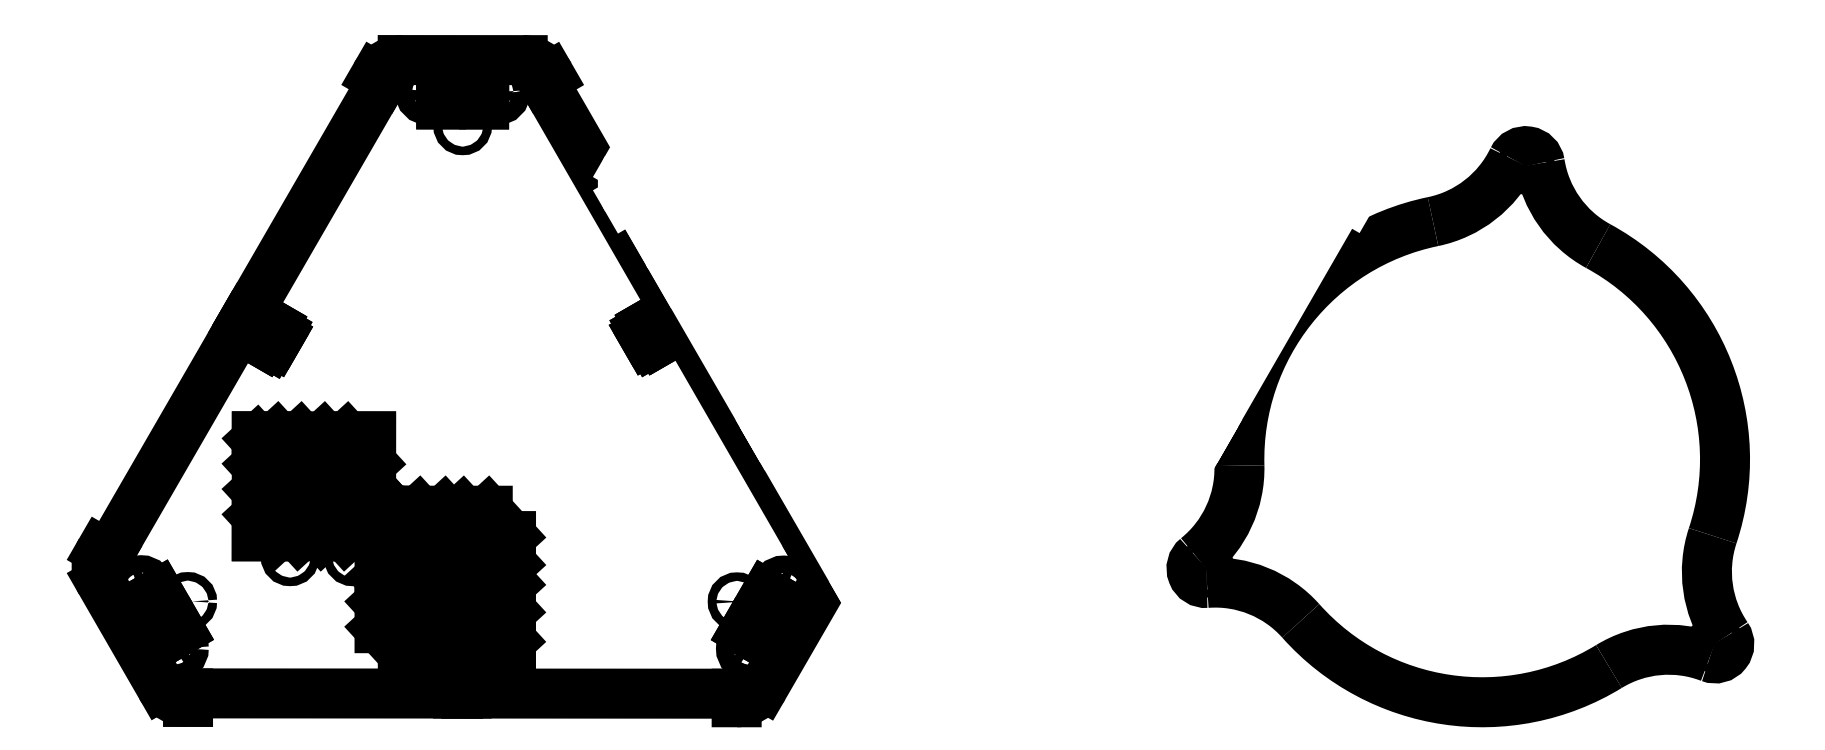
<metadata>
{"format":"dxf","ext":"dxf","renderer":"ezdxf+matplotlib","layout":"modelspace","background":"white","min_lineweight":24,"dpi":150}
</metadata>
<code>
0
SECTION
2
ENTITIES
0
CIRCLE
8
0
10
254.6
20
46.96
40
1.5
0
CIRCLE
8
0
10
236.5
20
15.8
40
1.5
0
CIRCLE
8
0
10
115.1
20
226.5
40
1.5
0
CIRCLE
8
0
10
151.1
20
226.4
40
1.5
0
CIRCLE
8
0
10
29.37
20
15.91
40
1.5
0
CIRCLE
8
0
10
229.1
20
40.89
40
1.5
0
CIRCLE
8
0
10
133.1
20
207.4
40
1.5
0
CIRCLE
8
0
10
11.38
20
47.1
40
1.5
0
CIRCLE
8
0
10
245.5
20
45.27
40
3
0
CIRCLE
8
0
10
233.5
20
24.49
40
3
0
CIRCLE
8
0
10
121.1
20
219.4
40
3
0
CIRCLE
8
0
10
145.1
20
219.4
40
3
0
CIRCLE
8
0
10
36.84
20
40.99
40
1.5
0
CIRCLE
8
0
10
32.43
20
24.6
40
3
0
CIRCLE
8
0
10
20.45
20
45.4
40
3
0
CIRCLE
8
0
10
72.66
20
56.59
40
1.5
0
CIRCLE
8
0
10
94.61
20
56.58
40
1.5
0
LINE
8
0
10
140.6
20
223.9
11
125.6
21
223.9
0
LINE
8
0
10
125.6
20
223.9
11
125.6
21
214.9
0
LINE
8
0
10
125.6
20
214.9
11
140.6
21
214.9
0
LINE
8
0
10
140.6
20
214.9
11
140.6
21
223.9
0
LINE
8
0
10
239.6
20
26.14
11
247.1
21
39.12
0
LINE
8
0
10
247.1
20
39.12
11
239.3
21
43.63
0
LINE
8
0
10
239.3
20
43.63
11
231.8
21
30.64
0
LINE
8
0
10
231.8
20
30.64
11
239.6
21
26.14
0
LINE
8
0
10
102.5
20
225
11
105.1
21
223.5
0
LINE
8
0
10
154.1
20
230.5
11
112.1
21
230.5
0
LINE
8
0
10
161
20
223.4
11
163.6
21
224.9
0
LINE
8
0
10
208.2
20
141.5
11
161
21
223.4
0
LINE
8
0
10
208.2
20
141.5
11
199.6
21
136.5
0
LINE
8
0
10
199.6
20
136.5
11
198.6
21
138.3
0
LINE
8
0
10
198.6
20
138.3
11
198.1
21
138
0
LINE
8
0
10
198.1
20
138
11
198.5
21
137.4
0
LINE
8
0
10
198.5
20
137.4
11
196.3
21
136.1
0
LINE
8
0
10
196.3
20
136.1
11
197
21
135
0
LINE
8
0
10
197
20
135
11
196.1
21
134.5
0
LINE
8
0
10
196.1
20
134.5
11
197.6
21
132
0
LINE
8
0
10
197.6
20
132
11
198.5
21
132.5
0
LINE
8
0
10
198.5
20
132.5
11
199.1
21
131.4
0
LINE
8
0
10
199.1
20
131.4
11
201.3
21
132.6
0
LINE
8
0
10
201.3
20
132.6
11
201.6
21
132
0
LINE
8
0
10
201.6
20
132
11
202.1
21
132.2
0
LINE
8
0
10
202.1
20
132.2
11
201.1
21
134
0
LINE
8
0
10
201.1
20
134
11
209.7
21
139
0
LINE
8
0
10
259.5
20
58.57
11
256.9
21
57.07
0
LINE
8
0
10
238.5
20
11.19
11
259.5
21
47.55
0
LINE
8
0
10
229
20
8.678
11
229
21
5.678
0
LINE
8
0
10
134.4
20
8.729
11
229
21
8.678
0
LINE
8
0
10
134.4
20
8.729
11
134.4
21
17.43
0
LINE
8
0
10
134.4
20
17.43
11
136.5
21
17.43
0
LINE
8
0
10
136.5
20
17.43
11
136.5
21
17.93
0
LINE
8
0
10
136.5
20
17.93
11
135.7
21
17.93
0
LINE
8
0
10
135.7
20
17.93
11
135.7
21
20.43
0
LINE
8
0
10
135.7
20
20.43
11
134.4
21
20.43
0
LINE
8
0
10
134.4
20
20.43
11
134.4
21
21.43
0
LINE
8
0
10
134.4
20
21.43
11
131.5
21
21.43
0
LINE
8
0
10
131.5
20
21.43
11
131.5
21
20.43
0
LINE
8
0
10
131.5
20
20.43
11
130.2
21
20.43
0
LINE
8
0
10
130.2
20
20.43
11
130.2
21
17.93
0
LINE
8
0
10
130.2
20
17.93
11
129.5
21
17.93
0
LINE
8
0
10
129.5
20
17.93
11
129.5
21
17.43
0
LINE
8
0
10
129.5
20
17.43
11
131.5
21
17.43
0
LINE
8
0
10
131.5
20
17.43
11
131.5
21
8.731
0
LINE
8
0
10
36.92
20
5.782
11
36.93
21
8.782
0
LINE
8
0
10
6.398
20
47.68
11
27.38
21
11.3
0
LINE
8
0
10
9.002
20
57.21
11
6.405
21
58.71
0
LINE
8
0
10
55.75
20
138.1
11
9.002
21
57.21
0
LINE
8
0
10
55.75
20
138.1
11
63.85
21
133.4
0
LINE
8
0
10
63.85
20
133.4
11
62.84
21
131.7
0
LINE
8
0
10
62.84
20
131.7
11
63.27
21
131.4
0
LINE
8
0
10
63.27
20
131.4
11
63.65
21
132.1
0
LINE
8
0
10
63.65
20
132.1
11
65.81
21
130.8
0
LINE
8
0
10
65.81
20
130.8
11
66.45
21
131.9
0
LINE
8
0
10
66.45
20
131.9
11
67.31
21
131.4
0
LINE
8
0
10
67.31
20
131.4
11
68.79
21
134
0
LINE
8
0
10
68.79
20
134
11
67.93
21
134.5
0
LINE
8
0
10
67.93
20
134.5
11
68.56
21
135.6
0
LINE
8
0
10
68.56
20
135.6
11
66.4
21
136.8
0
LINE
8
0
10
66.4
20
136.8
11
66.77
21
137.5
0
LINE
8
0
10
66.77
20
137.5
11
66.34
21
137.7
0
LINE
8
0
10
66.34
20
137.7
11
65.33
21
136
0
LINE
8
0
10
65.33
20
136
11
57.24
21
140.6
0
LINE
8
0
10
18.79
20
39.25
11
26.29
21
26.25
0
LINE
8
0
10
26.29
20
26.25
11
34.08
21
30.75
0
LINE
8
0
10
34.08
20
30.75
11
26.59
21
43.74
0
LINE
8
0
10
26.59
20
43.74
11
18.79
21
39.25
0
LINE
8
0
10
146
20
22.72
11
150
21
22.72
0
LINE
8
0
10
150
20
22.72
11
150
21
27.34
0
LINE
8
0
10
150
20
27.34
11
108.2
21
72.74
0
LINE
8
0
10
108.2
20
72.74
11
104
21
72.75
0
LINE
8
0
10
104
20
72.75
11
104
21
68.5
0
LINE
8
0
10
104
20
68.5
11
146
21
22.72
0
LINE
8
0
10
112.1
20
22.74
11
120.3
21
22.74
0
LINE
8
0
10
120.3
20
22.74
11
104
21
40.47
0
LINE
8
0
10
104
20
40.47
11
104
21
31.61
0
LINE
8
0
10
104
20
31.61
11
112.1
21
22.74
0
LINE
8
0
10
125.7
20
25.73
11
133.8
21
25.73
0
LINE
8
0
10
133.8
20
25.73
11
104
21
58.19
0
LINE
8
0
10
104
20
58.19
11
104
21
49.33
0
LINE
8
0
10
104
20
49.33
11
125.7
21
25.73
0
LINE
8
0
10
150
20
37.64
11
150
21
47.28
0
LINE
8
0
10
150
20
47.28
11
126.6
21
72.73
0
LINE
8
0
10
126.6
20
72.73
11
117.7
21
72.74
0
LINE
8
0
10
117.7
20
72.74
11
150
21
37.64
0
LINE
8
0
10
150
20
54.23
11
150
21
63.86
0
LINE
8
0
10
150
20
63.86
11
141.8
21
72.73
0
LINE
8
0
10
141.8
20
72.73
11
133
21
72.73
0
LINE
8
0
10
133
20
72.73
11
150
21
54.23
0
LINE
8
0
10
101
20
89.49
11
101
21
98.75
0
LINE
8
0
10
101
20
98.75
11
92.47
21
98.75
0
LINE
8
0
10
92.47
20
98.75
11
101
21
89.49
0
LINE
8
0
10
60.99
20
97.54
11
92.04
21
63.75
0
LINE
8
0
10
92.04
20
63.75
11
100.2
21
63.75
0
LINE
8
0
10
100.2
20
63.75
11
68.02
21
98.77
0
LINE
8
0
10
68.02
20
98.77
11
61
21
98.77
0
LINE
8
0
10
61
20
98.77
11
60.99
21
97.54
0
LINE
8
0
10
67.59
20
63.77
11
60.98
21
70.95
0
LINE
8
0
10
60.98
20
70.95
11
60.98
21
63.77
0
LINE
8
0
10
60.98
20
63.77
11
67.59
21
63.77
0
LINE
8
0
10
101
20
71.76
11
101
21
80.62
0
LINE
8
0
10
101
20
80.62
11
84.32
21
98.76
0
LINE
8
0
10
84.32
20
98.76
11
76.17
21
98.76
0
LINE
8
0
10
76.17
20
98.76
11
101
21
71.76
0
LINE
8
0
10
75.74
20
63.76
11
83.89
21
63.76
0
LINE
8
0
10
83.89
20
63.76
11
60.99
21
88.68
0
LINE
8
0
10
60.99
20
88.68
11
60.99
21
79.81
0
LINE
8
0
10
60.99
20
79.81
11
75.74
21
63.76
0
LINE
8
0
10
256.9
20
57.07
11
209.7
21
139
0
LINE
8
0
10
36.93
20
8.782
11
131.5
21
8.731
0
LINE
8
0
10
105.1
20
223.5
11
57.24
21
140.6
0
ARC
8
0
10
112.1
20
219.5
40
11.03
50
89.97
51
150
0
ARC
8
0
10
154.1
20
219.4
40
11.03
50
29.97
51
89.97
0
ARC
8
0
10
250
20
53.06
40
11.03
50
330
51
29.97
0
ARC
8
0
10
229
20
16.7
40
11.02
50
270
51
330
0
ARC
8
0
10
36.93
20
16.81
40
11.03
50
210
51
270
0
ARC
8
0
10
15.95
20
53.19
40
11.02
50
150
51
210
0
CIRCLE
8
0
10
393.2
20
52.45
40
1.375
0
CIRCLE
8
0
10
505.2
20
193.6
40
1.375
0
CIRCLE
8
0
10
571.4
20
26.05
40
1.375
0
ARC
8
0
10
489.9
20
90.69
40
85
50
341.7
51
61.47
0
ARC
8
0
10
608.6
20
51.39
40
40
50
161.7
51
214.3
0
ARC
8
0
10
571.4
20
26.05
40
5
50
248.9
51
34.27
0
ARC
8
0
10
555.2
20
-15.93
40
40
50
68.88
51
121.5
0
ARC
8
0
10
489.9
20
90.69
40
85
50
221.7
51
301.5
0
ARC
8
0
10
396.6
20
7.573
40
40
50
41.68
51
94.27
0
ARC
8
0
10
393.2
20
52.45
40
5
50
128.9
51
274.3
0
ARC
8
0
10
365
20
87.48
40
40
50
308.9
51
1.47
0
ARC
8
0
10
489.9
20
90.69
40
85
50
101.7
51
181.5
0
ARC
8
0
10
464.6
20
213.1
40
40
50
281.7
51
334.3
0
ARC
8
0
10
505.2
20
193.6
40
5
50
8.877
51
154.3
0
ARC
8
0
10
549.6
20
200.5
40
40
50
188.9
51
241.5
0
CIRCLE
8
0
10
329.2
20
123.2
40
1.6
0
CIRCLE
8
0
10
329.2
20
123.2
40
4
0
CIRCLE
8
0
10
305.2
20
164.8
40
1.6
0
CIRCLE
8
0
10
305.2
20
164.8
40
4
0
CIRCLE
8
0
10
296.5
20
132
40
1.6
0
CIRCLE
8
0
10
296.5
20
132
40
4
0
CIRCLE
8
0
10
338
20
156
40
1.6
0
CIRCLE
8
0
10
338
20
156
40
4
0
ARC
8
0
10
273.8
20
68.62
40
2
50
60.04
51
240
0
ARC
8
0
10
317.2
20
144
40
89
50
240
51
255
0
ARC
8
0
10
294.8
20
59.94
40
2
50
255
51
75.04
0
ARC
8
0
10
317.2
20
144
40
85
50
240
51
255
0
ARC
8
0
10
404.2
20
144.1
40
2
50
180
51
0.04001
0
ARC
8
0
10
317.2
20
144
40
89
50
0.04001
51
15.04
0
ARC
8
0
10
401.3
20
166.6
40
2
50
15.04
51
195
0
ARC
8
0
10
317.2
20
144
40
85
50
0.04001
51
15.04
0
ARC
8
0
10
273.7
20
219.3
40
2
50
300
51
120
0
ARC
8
0
10
317.2
20
144
40
89
50
120
51
135
0
ARC
8
0
10
255.7
20
205.5
40
2
50
135
51
315
0
ARC
8
0
10
317.2
20
144
40
85
50
120
51
135
0
CIRCLE
8
0
10
317.3
20
51.99
40
3
0
CIRCLE
8
0
10
396.9
20
190
40
3
0
CIRCLE
8
0
10
237.5
20
189.9
40
3
0
CIRCLE
8
0
10
317.2
20
144
40
2
0
CIRCLE
8
0
10
338.3
20
33.51
40
1.55
0
CIRCLE
8
0
10
296.3
20
33.48
40
1.55
0
CIRCLE
8
0
10
402.4
20
217.5
40
1.55
0
CIRCLE
8
0
10
423.4
20
181.1
40
1.55
0
CIRCLE
8
0
10
211
20
181
40
1.55
0
CIRCLE
8
0
10
232
20
217.4
40
1.55
0
LINE
8
0
10
309.8
20
25.49
11
309.8
21
16.49
0
LINE
8
0
10
309.8
20
16.49
11
324.8
21
16.5
0
LINE
8
0
10
324.8
20
16.5
11
324.8
21
25.5
0
LINE
8
0
10
324.8
20
25.5
11
309.8
21
25.49
0
CIRCLE
8
0
10
296.3
20
20.98
40
4.05
0
CIRCLE
8
0
10
338.3
20
21.01
40
4.05
0
CIRCLE
8
0
10
434.2
20
187.4
40
4.05
0
CIRCLE
8
0
10
413.2
20
223.7
40
4.05
0
LINE
8
0
10
218.3
20
209.7
11
210.5
21
214.2
0
LINE
8
0
10
210.5
20
214.2
11
203
21
201.2
0
LINE
8
0
10
203
20
201.2
11
210.8
21
196.7
0
LINE
8
0
10
210.8
20
196.7
11
218.3
21
209.7
0
LINE
8
0
10
291.2
20
37.67
11
284.2
21
49.79
0
ARC
8
0
10
283.4
20
49.29
40
1
50
30.04
51
120
0
LINE
8
0
10
282.9
20
50.16
11
273.3
21
44.65
0
LINE
8
0
10
242
20
98.79
11
273.3
21
44.65
0
LINE
8
0
10
248.7
20
102.6
11
249.7
21
100.9
0
LINE
8
0
10
249.7
20
100.9
11
250.1
21
101.1
0
LINE
8
0
10
250.1
20
101.1
11
249.8
21
101.8
0
LINE
8
0
10
249.8
20
101.8
11
251.9
21
103
0
LINE
8
0
10
251.9
20
103
11
251.3
21
104.1
0
LINE
8
0
10
251.3
20
104.1
11
253
21
105.1
0
LINE
8
0
10
253
20
105.1
11
251.5
21
107.7
0
LINE
8
0
10
251.5
20
107.7
11
249.8
21
106.7
0
LINE
8
0
10
249.8
20
106.7
11
249.2
21
107.8
0
LINE
8
0
10
247
20
106.6
11
246.6
21
107.2
0
LINE
8
0
10
246.6
20
107.2
11
246.2
21
107
0
LINE
8
0
10
246.2
20
107
11
247.2
21
105.2
0
LINE
8
0
10
247.2
20
105.2
11
240.5
21
101.4
0
LINE
8
0
10
209.2
20
155.5
11
240.5
21
101.4
0
LINE
8
0
10
209.2
20
155.5
11
218.8
21
161
0
ARC
8
0
10
218.3
20
161.9
40
1
50
300
51
30.04
0
LINE
8
0
10
219.1
20
162.4
11
212.1
21
174.5
0
ARC
8
0
10
211.2
20
174
40
1
50
30.04
51
120
0
LINE
8
0
10
210.7
20
174.8
11
201.2
21
169.3
0
LINE
8
0
10
193.2
20
183.2
11
201.2
21
169.3
0
LINE
8
0
10
190.6
20
181.7
11
193.2
21
183.2
0
ARC
8
0
10
200.2
20
187.2
40
11.05
50
150
51
210
0
LINE
8
0
10
211.6
20
229.1
11
190.6
21
192.7
0
ARC
8
0
10
221.2
20
223.6
40
11.05
50
90.04
51
150
0
LINE
8
0
10
221.2
20
231.7
11
221.1
21
234.7
0
LINE
8
0
10
314.6
20
231.7
11
221.2
21
231.7
0
LINE
8
0
10
314.6
20
231.7
11
314.6
21
223.4
0
LINE
8
0
10
314.6
20
223.4
11
312.6
21
223.4
0
LINE
8
0
10
312.6
20
223.4
11
312.6
21
222.9
0
LINE
8
0
10
312.6
20
222.9
11
313.3
21
222.9
0
LINE
8
0
10
313.3
20
222.9
11
313.3
21
220.4
0
LINE
8
0
10
313.3
20
220.4
11
314.6
21
220.4
0
LINE
8
0
10
314.6
20
220.4
11
314.6
21
218.4
0
LINE
8
0
10
314.6
20
218.4
11
317.5
21
218.4
0
LINE
8
0
10
317.5
20
218.4
11
317.5
21
220.4
0
LINE
8
0
10
317.5
20
220.4
11
318.8
21
220.4
0
LINE
8
0
10
318.8
20
220.4
11
318.8
21
222.9
0
LINE
8
0
10
318.8
20
222.9
11
319.6
21
222.9
0
LINE
8
0
10
319.6
20
222.9
11
319.6
21
223.4
0
LINE
8
0
10
319.6
20
223.4
11
317.5
21
223.4
0
LINE
8
0
10
317.5
20
223.4
11
317.5
21
231.7
0
LINE
8
0
10
413.2
20
231.8
11
317.5
21
231.7
0
LINE
8
0
10
413.2
20
234.8
11
413.2
21
231.8
0
ARC
8
0
10
413.2
20
223.7
40
11.05
50
30.04
51
90.04
0
LINE
8
0
10
443.8
20
192.9
11
422.8
21
229.3
0
ARC
8
0
10
434.2
20
187.4
40
11.05
50
330
51
30.04
0
LINE
8
0
10
441.2
20
183.4
11
443.8
21
181.9
0
LINE
8
0
10
394
20
101.5
11
441.2
21
183.4
0
LINE
8
0
10
394
20
101.5
11
386.2
21
106
0
LINE
8
0
10
386.2
20
106
11
387.2
21
107.7
0
LINE
8
0
10
386.8
20
108
11
386.4
21
107.3
0
LINE
8
0
10
386.4
20
107.3
11
384.2
21
108.6
0
LINE
8
0
10
384.2
20
108.6
11
383.6
21
107.5
0
LINE
8
0
10
381.9
20
108.5
11
380.4
21
105.9
0
LINE
8
0
10
380.4
20
105.9
11
382.1
21
104.9
0
LINE
8
0
10
382.1
20
104.9
11
381.5
21
103.8
0
LINE
8
0
10
381.5
20
103.8
11
383.6
21
102.5
0
LINE
8
0
10
383.6
20
102.5
11
383.3
21
101.9
0
LINE
8
0
10
383.3
20
101.9
11
383.7
21
101.6
0
LINE
8
0
10
383.7
20
101.6
11
384.7
21
103.4
0
LINE
8
0
10
384.7
20
103.4
11
392.5
21
98.89
0
LINE
8
0
10
345.3
20
16.99
11
392.5
21
98.89
0
LINE
8
0
10
347.9
20
15.49
11
345.3
21
16.99
0
ARC
8
0
10
338.3
20
21.01
40
11.05
50
273
51
330
0
LINE
8
0
10
296.3
20
9.927
11
338.9
21
9.971
0
ARC
8
0
10
296.3
20
20.98
40
11.05
50
210
51
270.1
0
LINE
8
0
10
289.3
20
16.95
11
286.8
21
15.45
0
LINE
8
0
10
281.3
20
30.8
11
289.3
21
16.95
0
LINE
8
0
10
281.3
20
30.8
11
290.9
21
36.3
0
ARC
8
0
10
290.4
20
37.17
40
1
50
300
51
30.04
0
CIRCLE
8
0
10
221.2
20
223.6
40
4.05
0
CIRCLE
8
0
10
200.2
20
187.2
40
4.05
0
LINE
8
0
10
423.6
20
196.8
11
431.4
21
201.3
0
LINE
8
0
10
431.4
20
201.3
11
423.9
21
214.3
0
LINE
8
0
10
423.9
20
214.3
11
416.1
21
209.8
0
LINE
8
0
10
416.1
20
209.8
11
423.6
21
196.8
0
CIRCLE
8
0
10
221.7
20
141.9
40
1.5
0
CIRCLE
8
0
10
267.8
20
62.25
40
1.5
0
CIRCLE
8
0
10
367.3
20
119.8
40
1.5
0
CIRCLE
8
0
10
321.3
20
199.5
40
1.5
0
ARC
8
0
10
317.2
20
144
40
89
50
165
51
180
0
ARC
8
0
10
230.2
20
143.9
40
2
50
180
51
0.04001
0
ARC
8
0
10
317.2
20
144
40
85
50
165
51
180
0
ARC
8
0
10
233.2
20
166.5
40
2
50
345
51
165
0
ARC
8
0
10
317.2
20
144
40
89
50
45.04
51
60.04
0
ARC
8
0
10
360.7
20
219.4
40
2
50
60.04
51
240
0
ARC
8
0
10
317.2
20
144
40
85
50
45.04
51
60.04
0
ARC
8
0
10
378.7
20
205.6
40
2
50
225
51
45.04
0
ARC
8
0
10
317.2
20
144
40
89
50
285
51
300
0
ARC
8
0
10
360.8
20
68.68
40
2
50
300
51
120
0
ARC
8
0
10
317.2
20
144
40
85
50
285
51
300
0
ARC
8
0
10
339.8
20
59.97
40
2
50
105
51
285
0
LINE
8
0
10
249.2
20
107.8
11
247
21
106.6
0
LINE
8
0
10
242
20
98.79
11
248.7
21
102.6
0
LINE
8
0
10
387.2
20
107.7
11
386.8
21
108
0
LINE
8
0
10
383.6
20
107.5
11
381.9
21
108.5
0
ENDSEC
0
EOF

</code>
